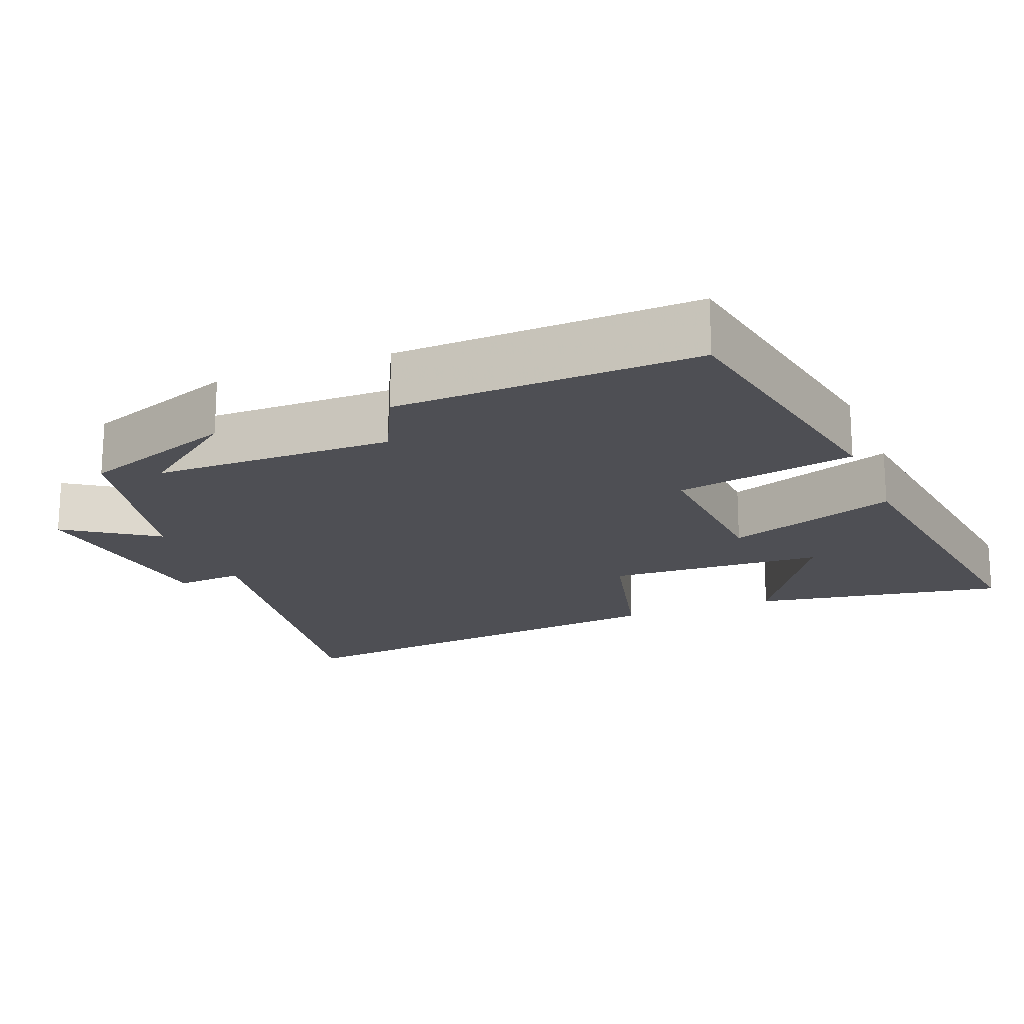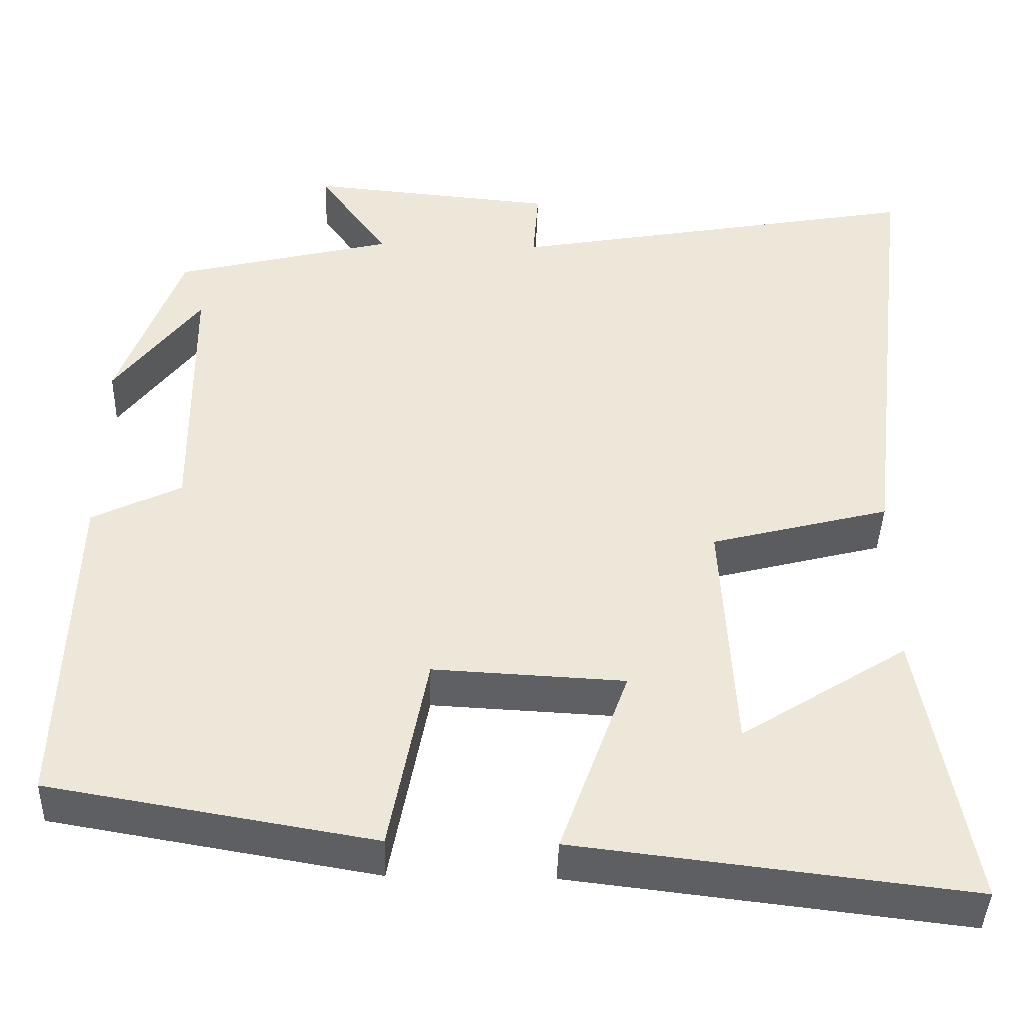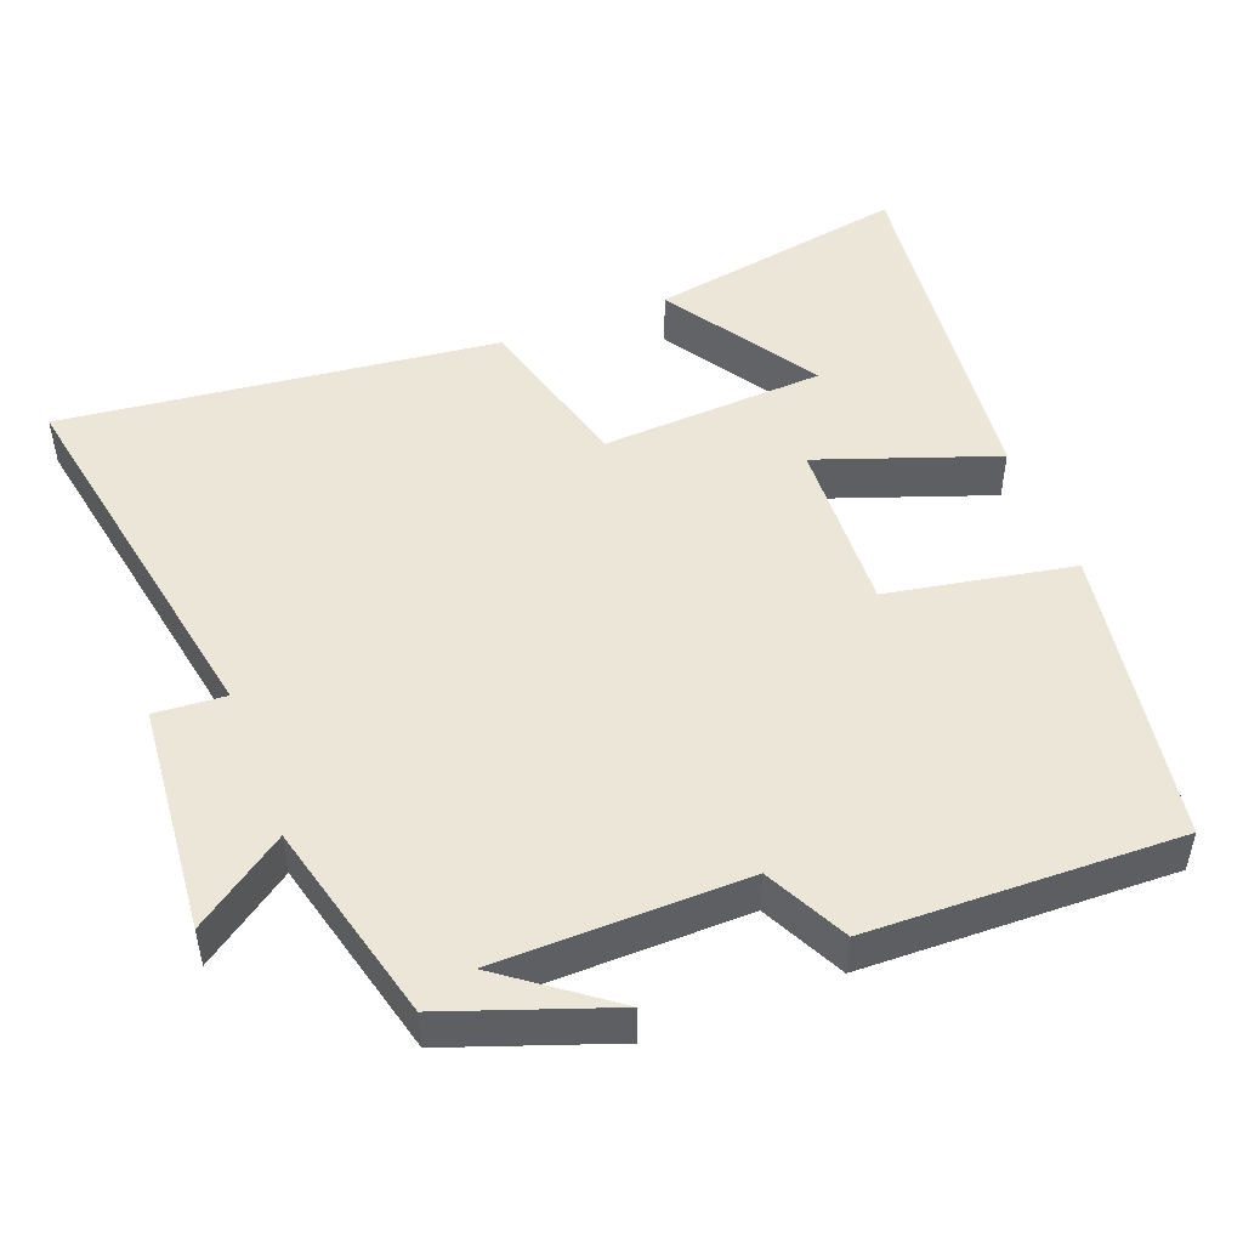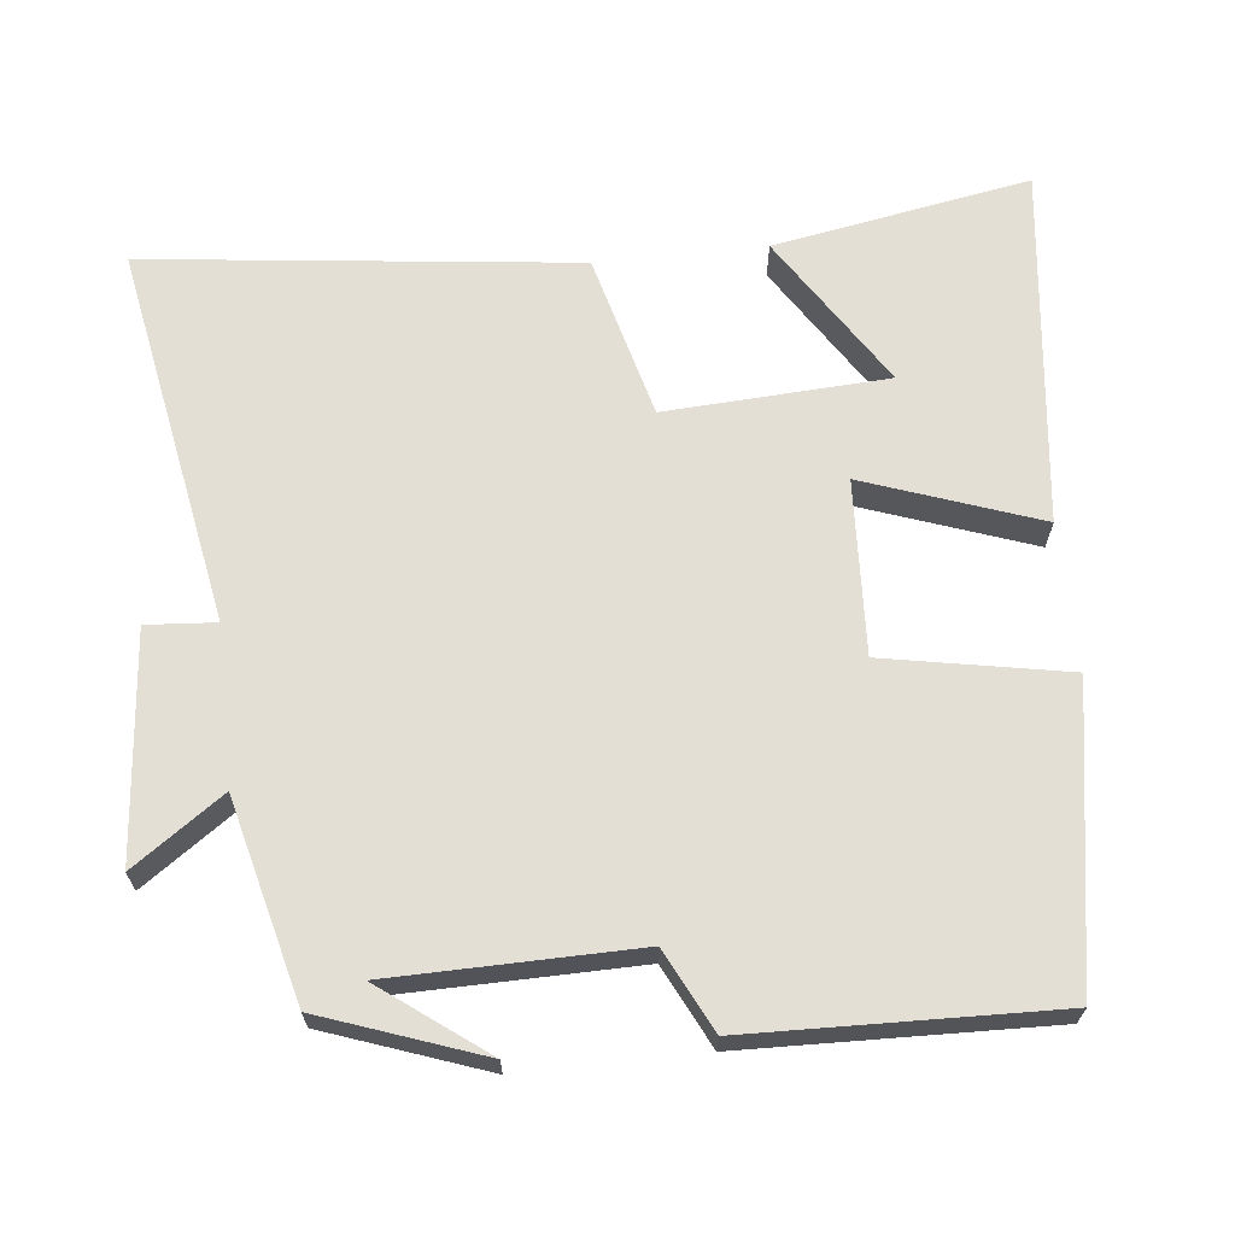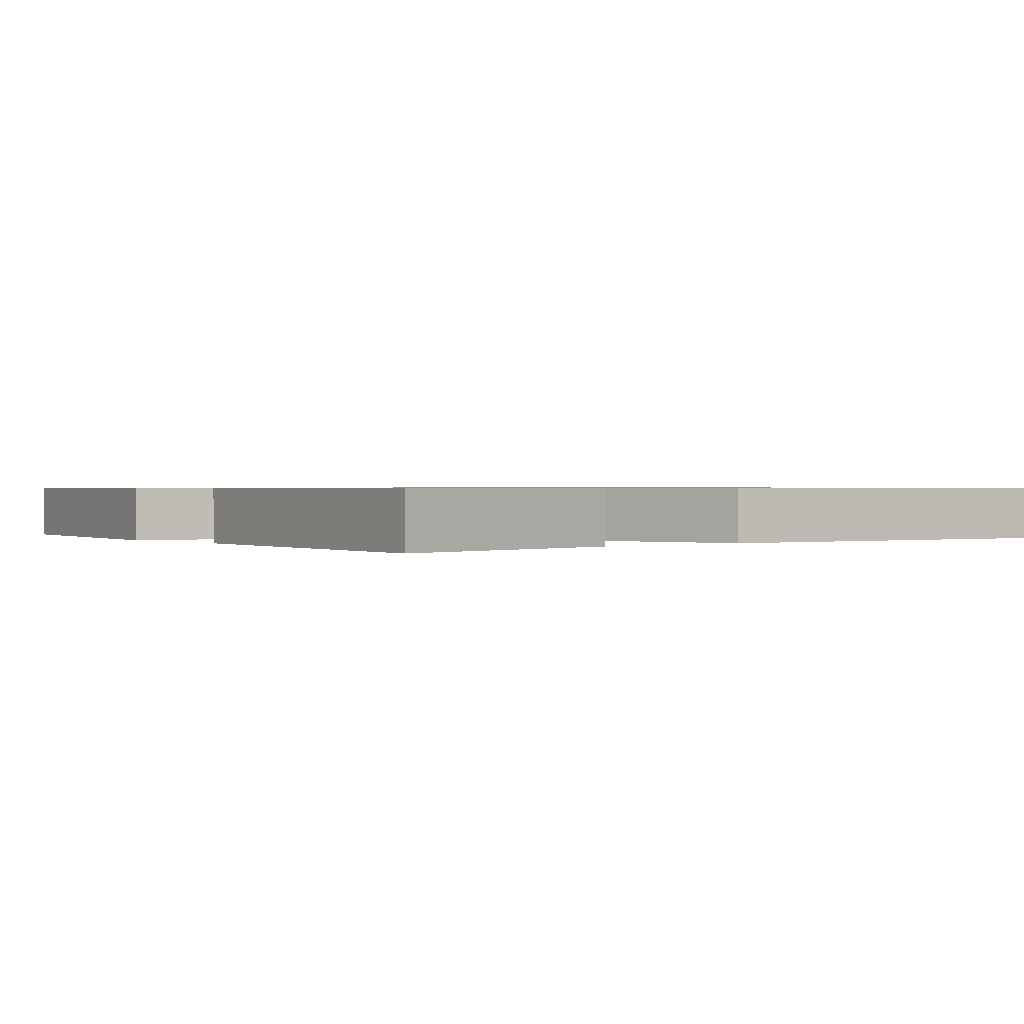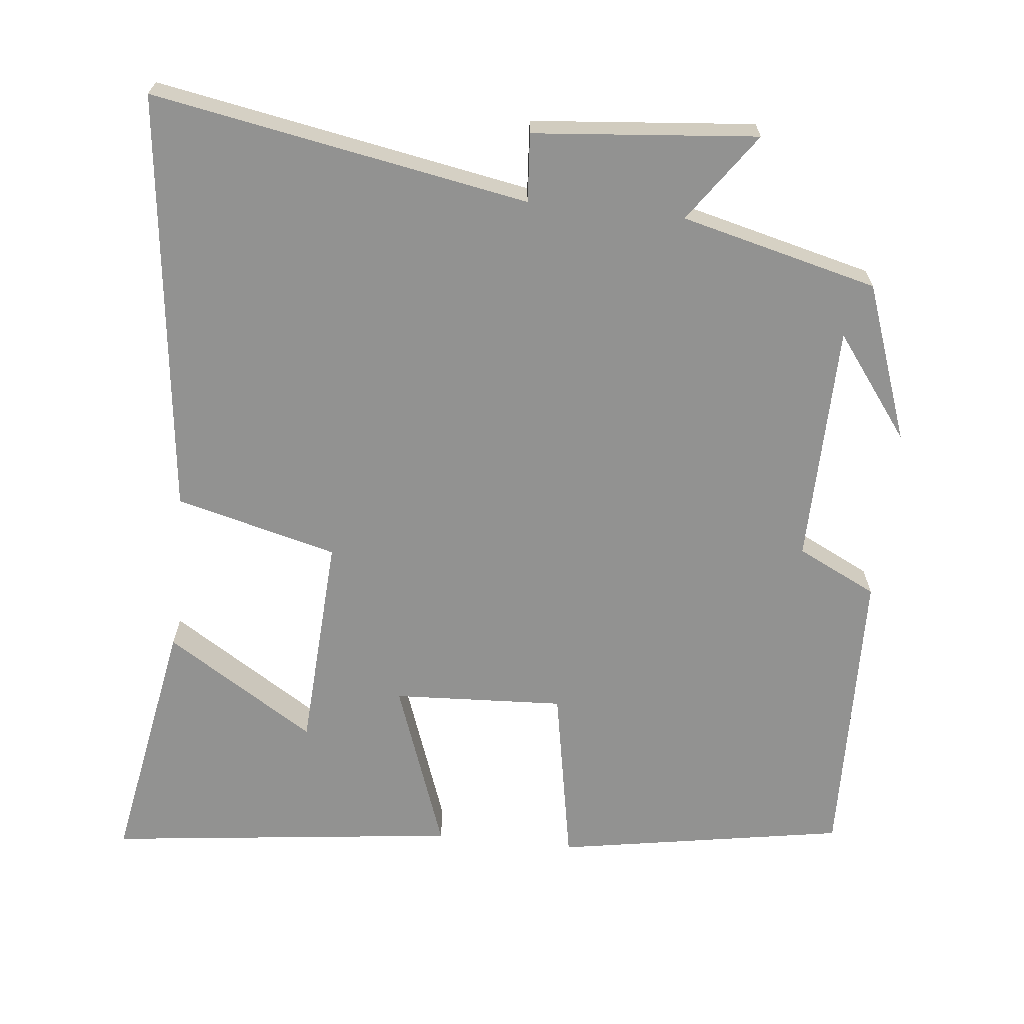
<metadata>
{"format":"obj","ext":"obj","renderer":"f3d","projection":"perspective","resolution":1024,"background":"white","views":[{"elev":-18.3,"azim":112.1,"up":"+Y"},{"elev":-42.0,"azim":178.3,"up":"+Z"},{"elev":49.0,"azim":68.8,"up":"+Y"},{"elev":66.3,"azim":83.8,"up":"+Y"},{"elev":0.7,"azim":-129.5,"up":"+Y"},{"elev":-66.3,"azim":-6.1,"up":"+Y"}]}
</metadata>
<code>
v -0.568 0.07 0.592
v -0.057 0.07 0.5
v -0.064 0.07 0.593
v 0.24 0.07 0.621
v 0.155 0.07 0.5
v 0.423 0.07 0.433
v 0.5 0.07 0.219
v 0.395 0.07 0.359
v 0.391 0.07 0.031
v 0.5 0.07 -0.023
v 0.512 0.07 -0.432
v 0.116 0.07 -0.5
v 0.07 0.07 -0.254
v -0.164 0.07 -0.266
v -0.08 0.07 -0.5
v -0.561 0.07 -0.557
v -0.5 0.07 -0.212
v -0.296 0.07 -0.341
v -0.28 0.07 -0.043
v -0.5 0.07 0.014
v -0.568 0 0.592
v -0.057 0 0.5
v -0.064 0 0.593
v 0.24 0 0.621
v 0.155 0 0.5
v 0.423 0 0.433
v 0.5 0 0.219
v 0.395 0 0.359
v 0.391 0 0.031
v 0.5 0 -0.023
v 0.512 0 -0.432
v 0.116 0 -0.5
v 0.07 0 -0.254
v -0.164 0 -0.266
v -0.08 0 -0.5
v -0.561 0 -0.557
v -0.5 0 -0.212
v -0.296 0 -0.341
v -0.28 0 -0.043
v -0.5 0 0.014
f 19 20 1 2
f 18 19 2
f 15 16 17 18
f 14 15 18
f 14 18 2
f 13 14 2
f 9 10 11 12
f 8 9 12 13
f 6 7 8
f 5 6 8 13
f 2 3 4 5
f 2 5 13
f 22 21 40 39
f 22 39 38
f 38 37 36 35
f 38 35 34
f 22 38 34
f 22 34 33
f 32 31 30 29
f 33 32 29 28
f 28 27 26
f 33 28 26 25
f 25 24 23 22
f 33 25 22
f 1 21 22 2
f 2 22 23 3
f 3 23 24 4
f 4 24 25 5
f 5 25 26 6
f 6 26 27 7
f 7 27 28 8
f 8 28 29 9
f 9 29 30 10
f 10 30 31 11
f 11 31 32 12
f 12 32 33 13
f 13 33 34 14
f 14 34 35 15
f 15 35 36 16
f 16 36 37 17
f 17 37 38 18
f 18 38 39 19
f 19 39 40 20
f 20 40 21 1

</code>
